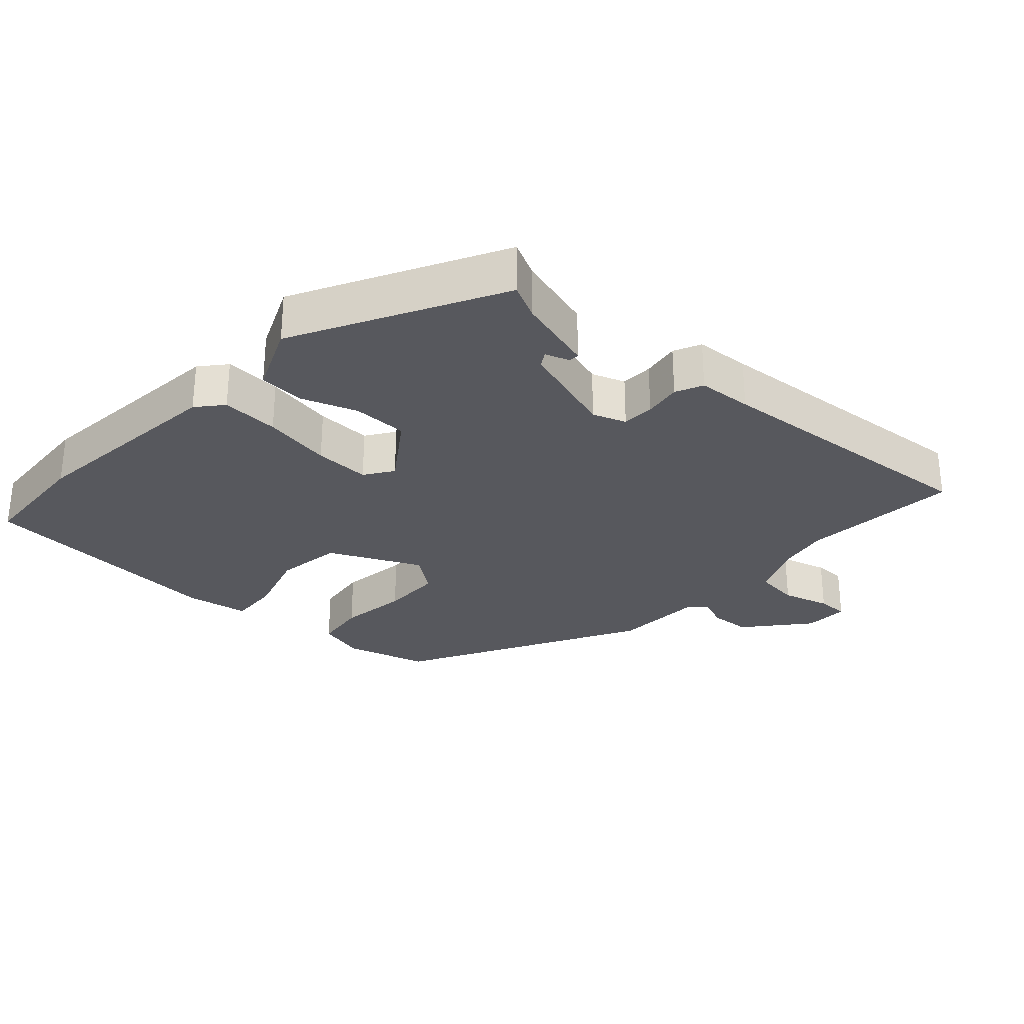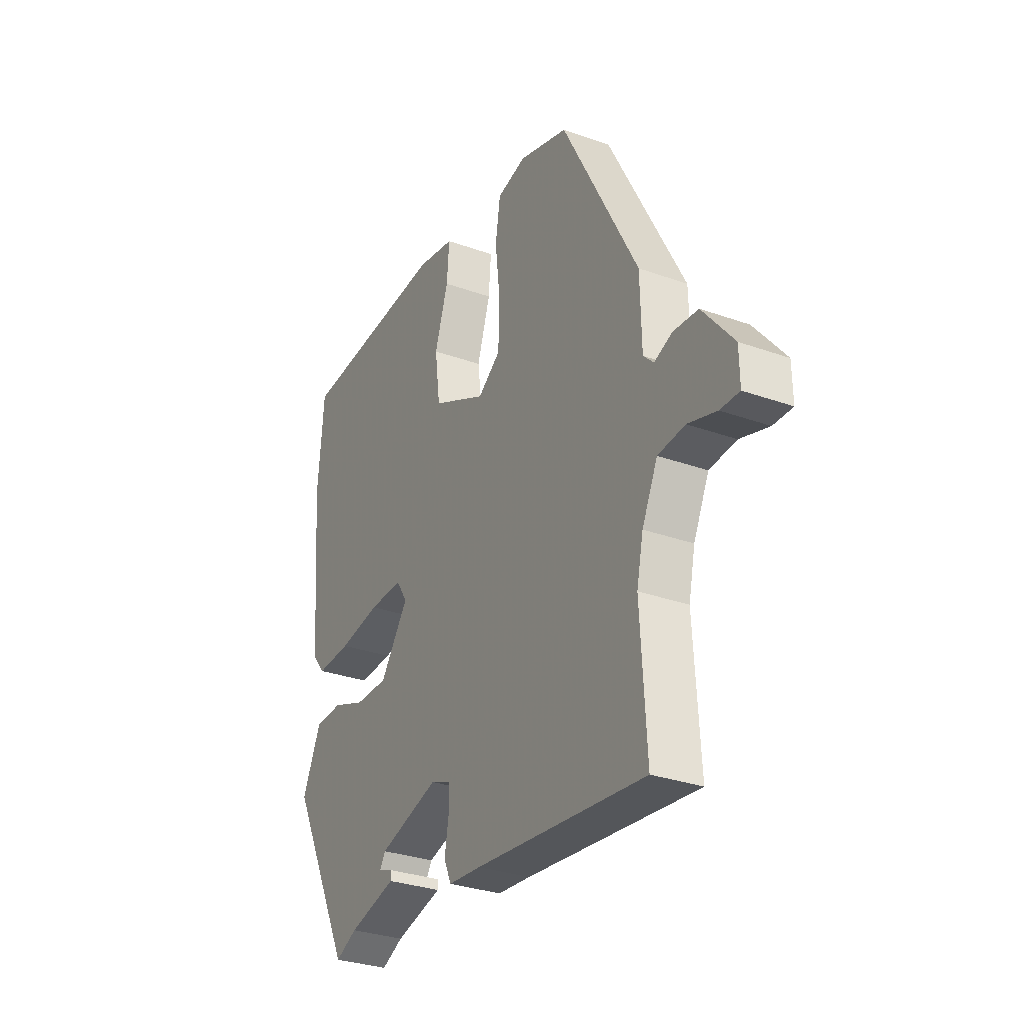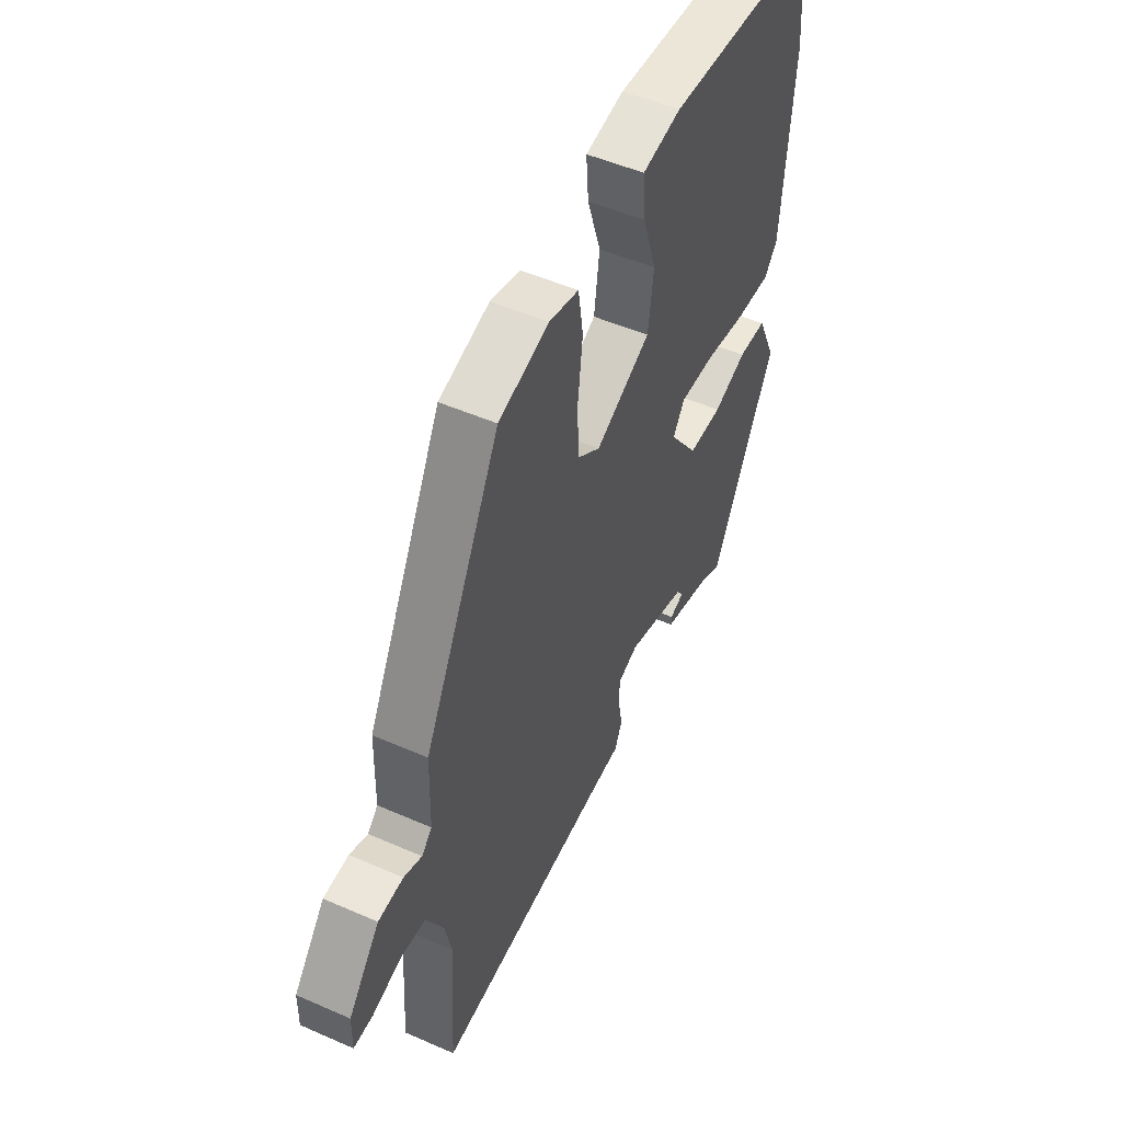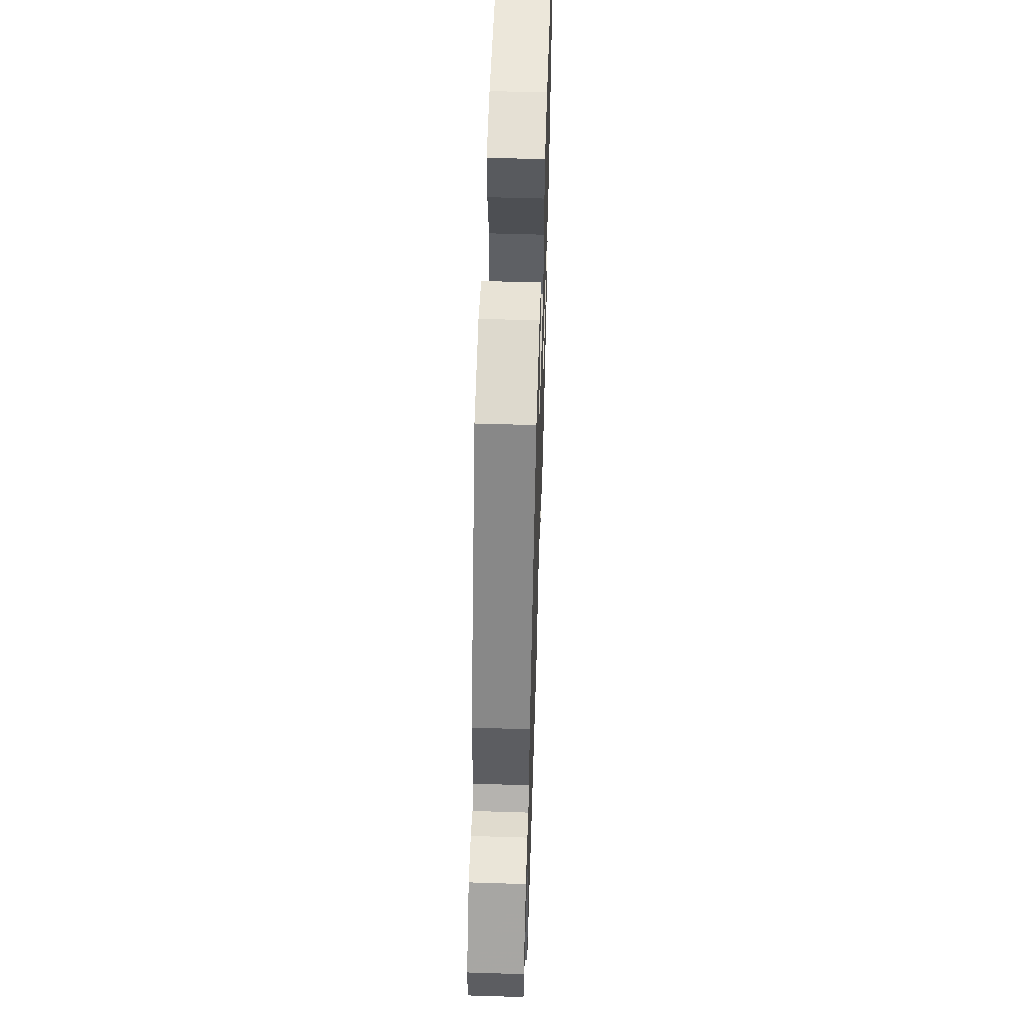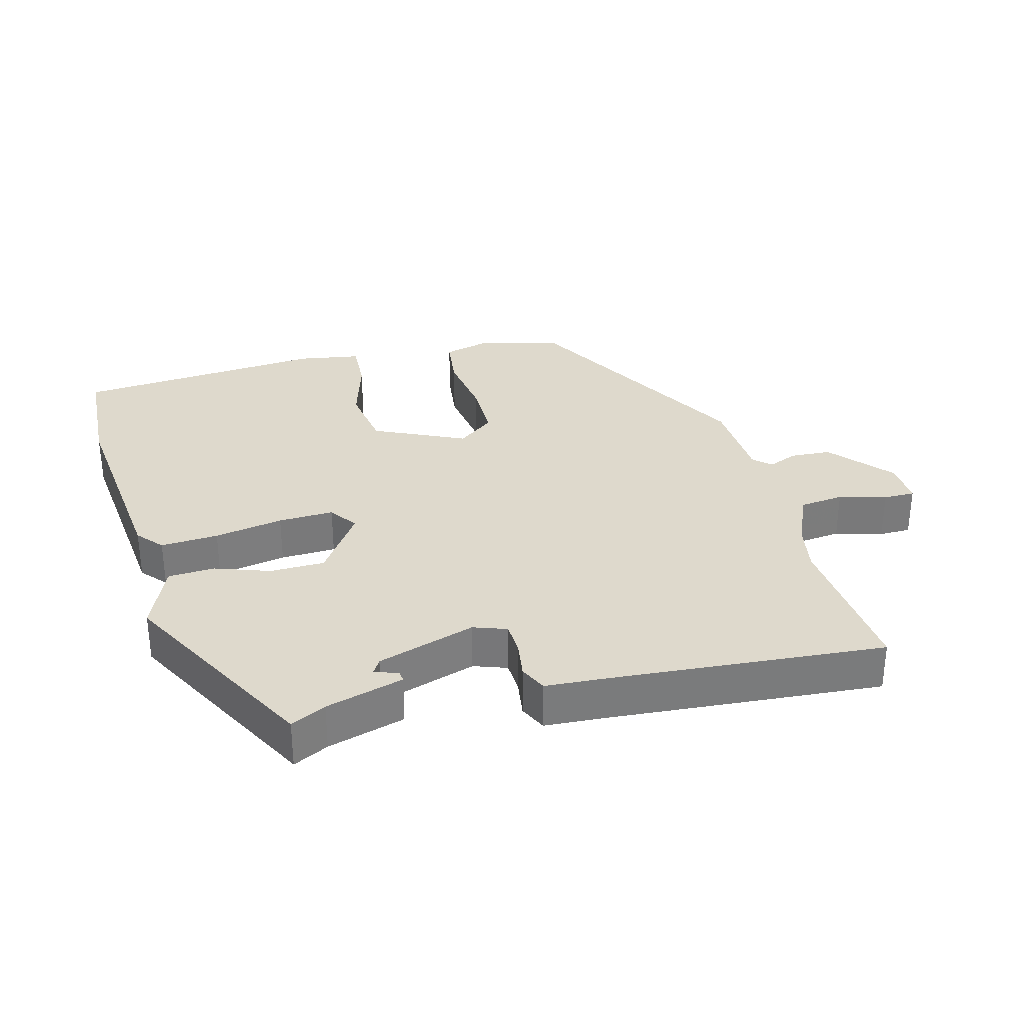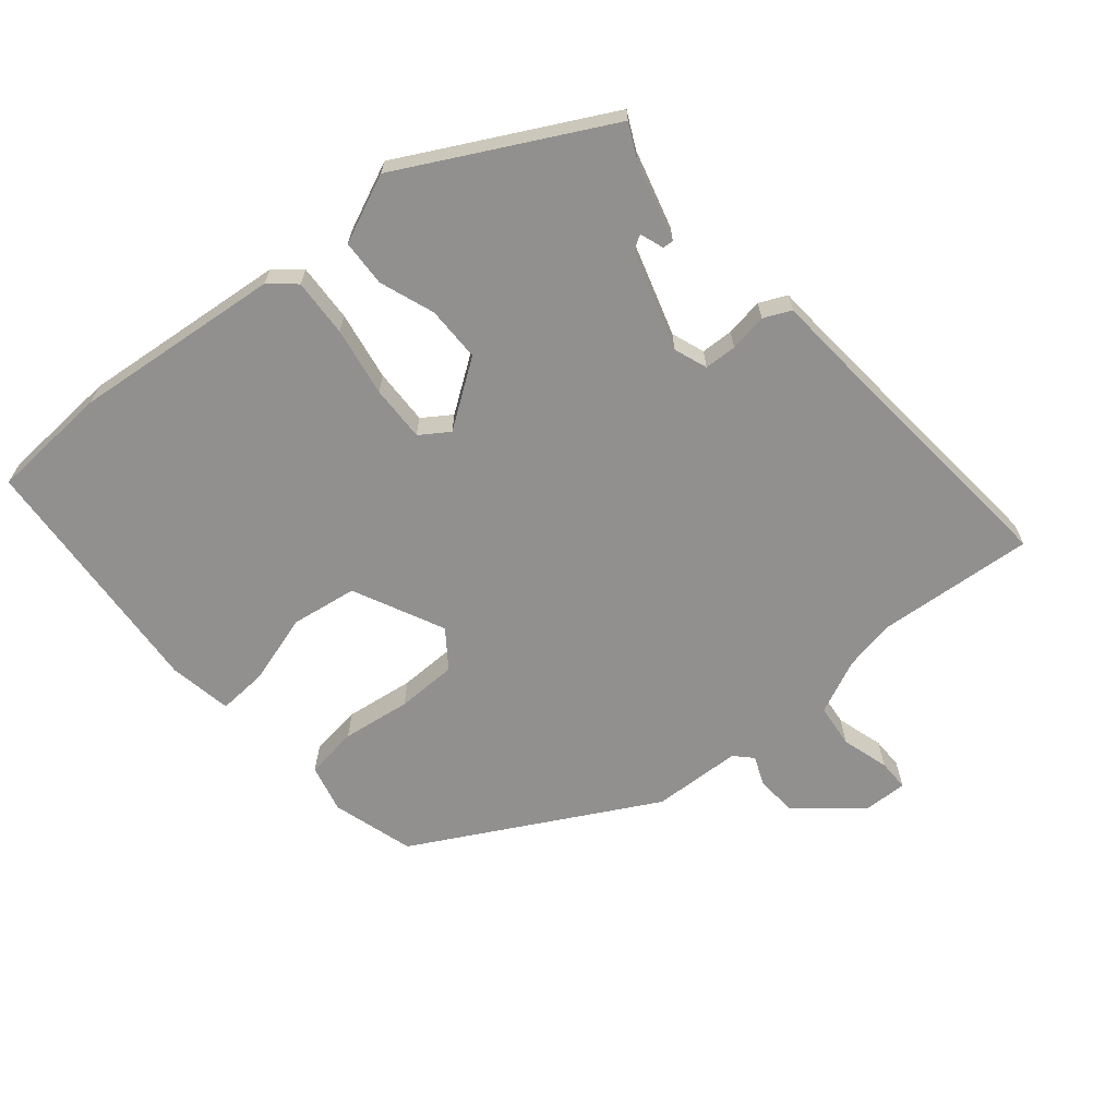
<metadata>
{"format":"obj","ext":"obj","renderer":"f3d","projection":"perspective","resolution":1024,"background":"white","views":[{"elev":-28.9,"azim":136.4,"up":"+Y"},{"elev":-30.8,"azim":-117.3,"up":"+Z"},{"elev":50.3,"azim":-64.3,"up":"+Z"},{"elev":54.5,"azim":-88.1,"up":"+Z"},{"elev":32.1,"azim":163.6,"up":"+Y"},{"elev":-65.7,"azim":128.9,"up":"+Y"}]}
</metadata>
<code>
v 0.498 0.07 0.524
v 0.512 0.07 0.347
v 0.487 0.07 0.037
v 0.455 0.07 -0.002
v 0.369 0.07 0.001
v 0.266 0.07 0.017
v 0.183 0.07 0.018
v 0.155 0.07 -0.025
v 0.225 0.07 -0.121
v 0.307 0.07 -0.12
v 0.388 0.07 -0.089
v 0.457 0.07 -0.091
v 0.503 0.07 -0.191
v 0.349 0.07 -0.497
v 0.296 0.07 -0.472
v 0.179 0.07 -0.442
v 0.18 0.07 -0.426
v 0.215 0.07 -0.413
v 0.201 0.07 -0.391
v 0.053 0.07 -0.348
v 0.004 0.07 -0.367
v 0.003 0.07 -0.415
v 0.013 0.07 -0.471
v -0.005 0.07 -0.512
v -0.086 0.07 -0.519
v -0.504 0.07 -0.563
v -0.49 0.07 -0.327
v -0.506 0.07 -0.253
v -0.544 0.07 -0.173
v -0.61 0.07 -0.167
v -0.68 0.07 -0.189
v -0.727 0.07 -0.19
v -0.726 0.07 -0.124
v -0.65 0.07 -0.03
v -0.589 0.07 -0.025
v -0.545 0.07 -0.042
v -0.52 0.07 -0.017
v -0.517 0.07 0.116
v -0.331 0.07 0.475
v -0.209 0.07 0.513
v -0.137 0.07 0.496
v -0.125 0.07 0.418
v -0.137 0.07 0.315
v -0.134 0.07 0.225
v -0.078 0.07 0.185
v 0.056 0.07 0.252
v 0.069 0.07 0.351
v 0.036 0.07 0.453
v 0.03 0.07 0.528
v 0.124 0.07 0.546
v 0.498 0 0.524
v 0.512 0 0.347
v 0.487 0 0.037
v 0.455 0 -0.002
v 0.369 0 0.001
v 0.266 0 0.017
v 0.183 0 0.018
v 0.155 0 -0.025
v 0.225 0 -0.121
v 0.307 0 -0.12
v 0.388 0 -0.089
v 0.457 0 -0.091
v 0.503 0 -0.191
v 0.349 0 -0.497
v 0.296 0 -0.472
v 0.179 0 -0.442
v 0.18 0 -0.426
v 0.215 0 -0.413
v 0.201 0 -0.391
v 0.053 0 -0.348
v 0.004 0 -0.367
v 0.003 0 -0.415
v 0.013 0 -0.471
v -0.005 0 -0.512
v -0.086 0 -0.519
v -0.504 0 -0.563
v -0.49 0 -0.327
v -0.506 0 -0.253
v -0.544 0 -0.173
v -0.61 0 -0.167
v -0.68 0 -0.189
v -0.727 0 -0.19
v -0.726 0 -0.124
v -0.65 0 -0.03
v -0.589 0 -0.025
v -0.545 0 -0.042
v -0.52 0 -0.017
v -0.517 0 0.116
v -0.331 0 0.475
v -0.209 0 0.513
v -0.137 0 0.496
v -0.125 0 0.418
v -0.137 0 0.315
v -0.134 0 0.225
v -0.078 0 0.185
v 0.056 0 0.252
v 0.069 0 0.351
v 0.036 0 0.453
v 0.03 0 0.528
v 0.124 0 0.546
f 47 48 49 50
f 46 47 50 1
f 40 41 42 43
f 40 43 44
f 37 38 39 40
f 37 40 44
f 36 37 44 45
f 34 35 36
f 33 34 36
f 30 31 32 33
f 29 30 33 36
f 28 29 36 45
f 25 26 27
f 22 23 24 25
f 21 22 25 27
f 20 21 27 28
f 15 16 17 18
f 15 18 19
f 14 15 19
f 13 14 19
f 10 11 12 13
f 9 10 13 19
f 8 9 19 20
f 3 4 5 6
f 3 6 7
f 46 1 2 3
f 46 3 7
f 45 46 7 8
f 8 20 28 45
f 100 99 98 97
f 51 100 97 96
f 93 92 91 90
f 94 93 90
f 90 89 88 87
f 94 90 87
f 95 94 87 86
f 86 85 84
f 86 84 83
f 83 82 81 80
f 86 83 80 79
f 95 86 79 78
f 77 76 75
f 75 74 73 72
f 77 75 72 71
f 78 77 71 70
f 68 67 66 65
f 69 68 65
f 69 65 64
f 69 64 63
f 63 62 61 60
f 69 63 60 59
f 70 69 59 58
f 56 55 54 53
f 57 56 53
f 53 52 51 96
f 57 53 96
f 58 57 96 95
f 95 78 70 58
f 1 51 52 2
f 2 52 53 3
f 3 53 54 4
f 4 54 55 5
f 5 55 56 6
f 6 56 57 7
f 7 57 58 8
f 8 58 59 9
f 9 59 60 10
f 10 60 61 11
f 11 61 62 12
f 12 62 63 13
f 13 63 64 14
f 14 64 65 15
f 15 65 66 16
f 16 66 67 17
f 17 67 68 18
f 18 68 69 19
f 19 69 70 20
f 20 70 71 21
f 21 71 72 22
f 22 72 73 23
f 23 73 74 24
f 24 74 75 25
f 25 75 76 26
f 26 76 77 27
f 27 77 78 28
f 28 78 79 29
f 29 79 80 30
f 30 80 81 31
f 31 81 82 32
f 32 82 83 33
f 33 83 84 34
f 34 84 85 35
f 35 85 86 36
f 36 86 87 37
f 37 87 88 38
f 38 88 89 39
f 39 89 90 40
f 40 90 91 41
f 41 91 92 42
f 42 92 93 43
f 43 93 94 44
f 44 94 95 45
f 45 95 96 46
f 46 96 97 47
f 47 97 98 48
f 48 98 99 49
f 49 99 100 50
f 50 100 51 1

</code>
